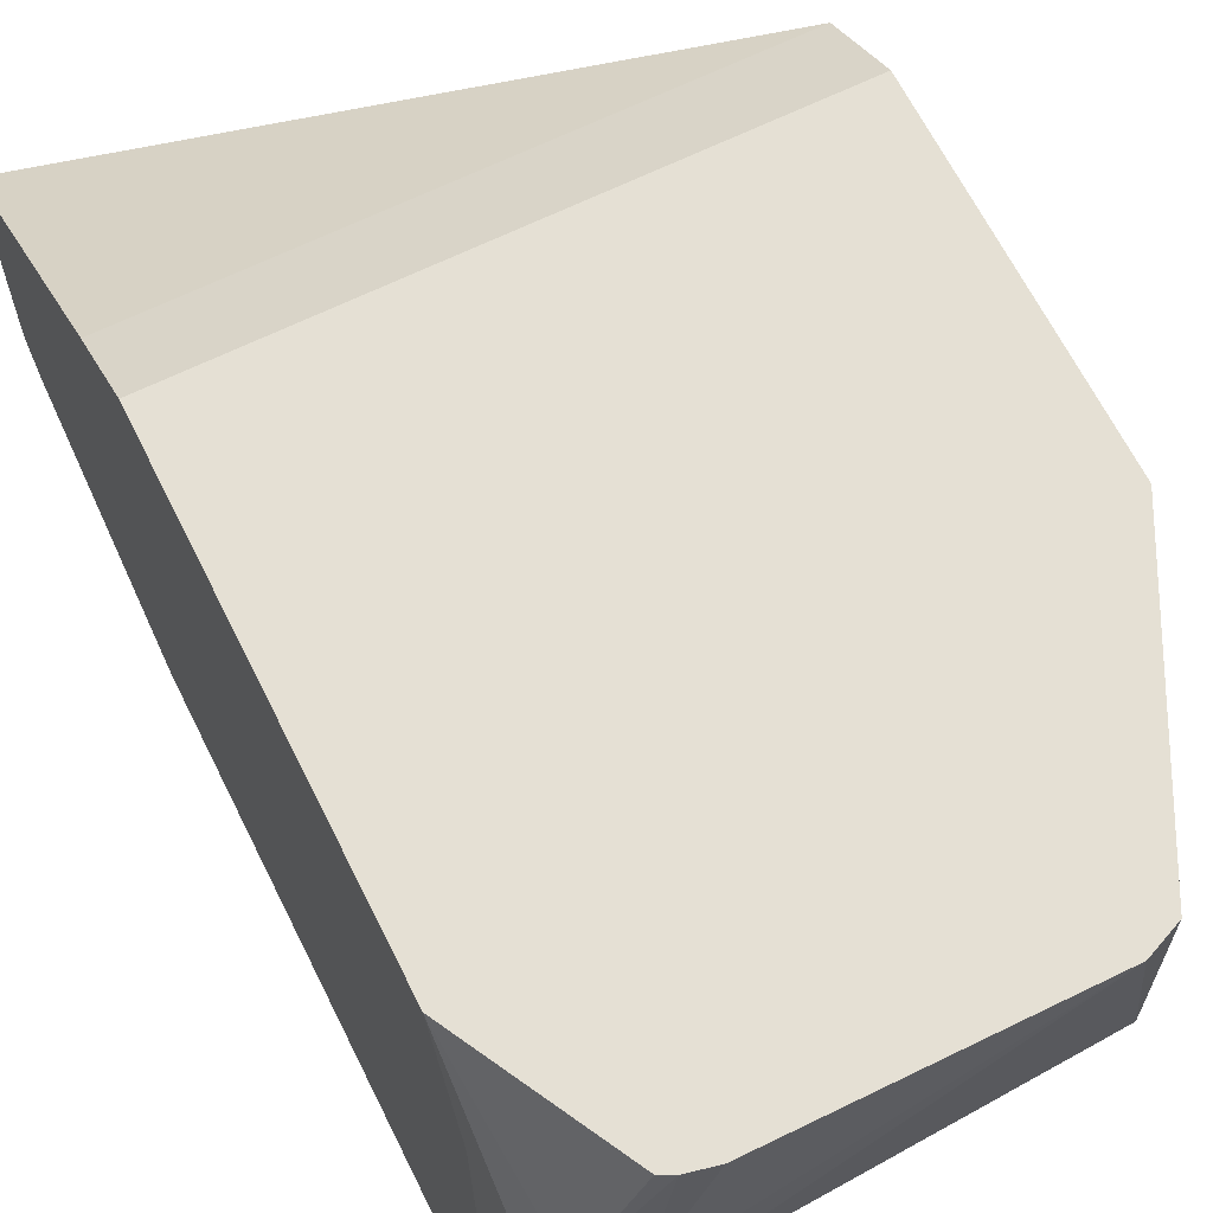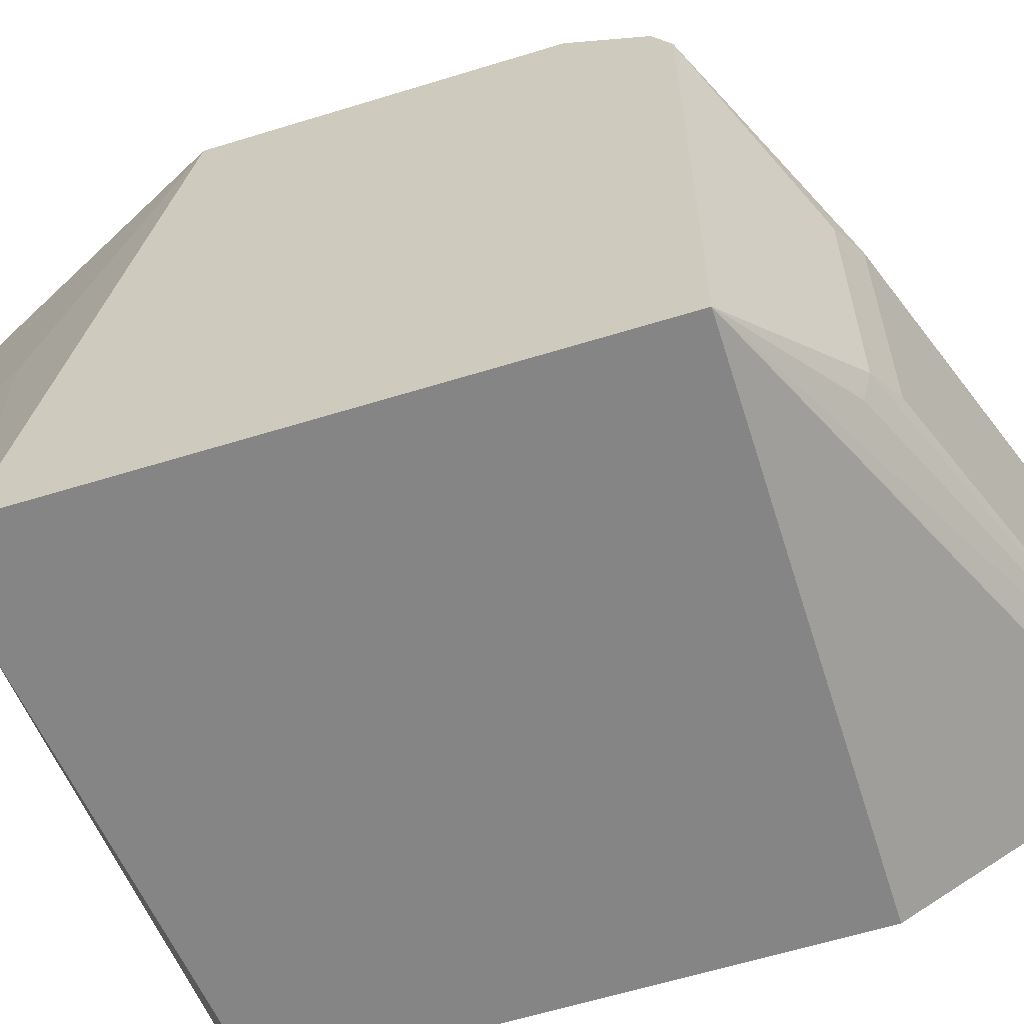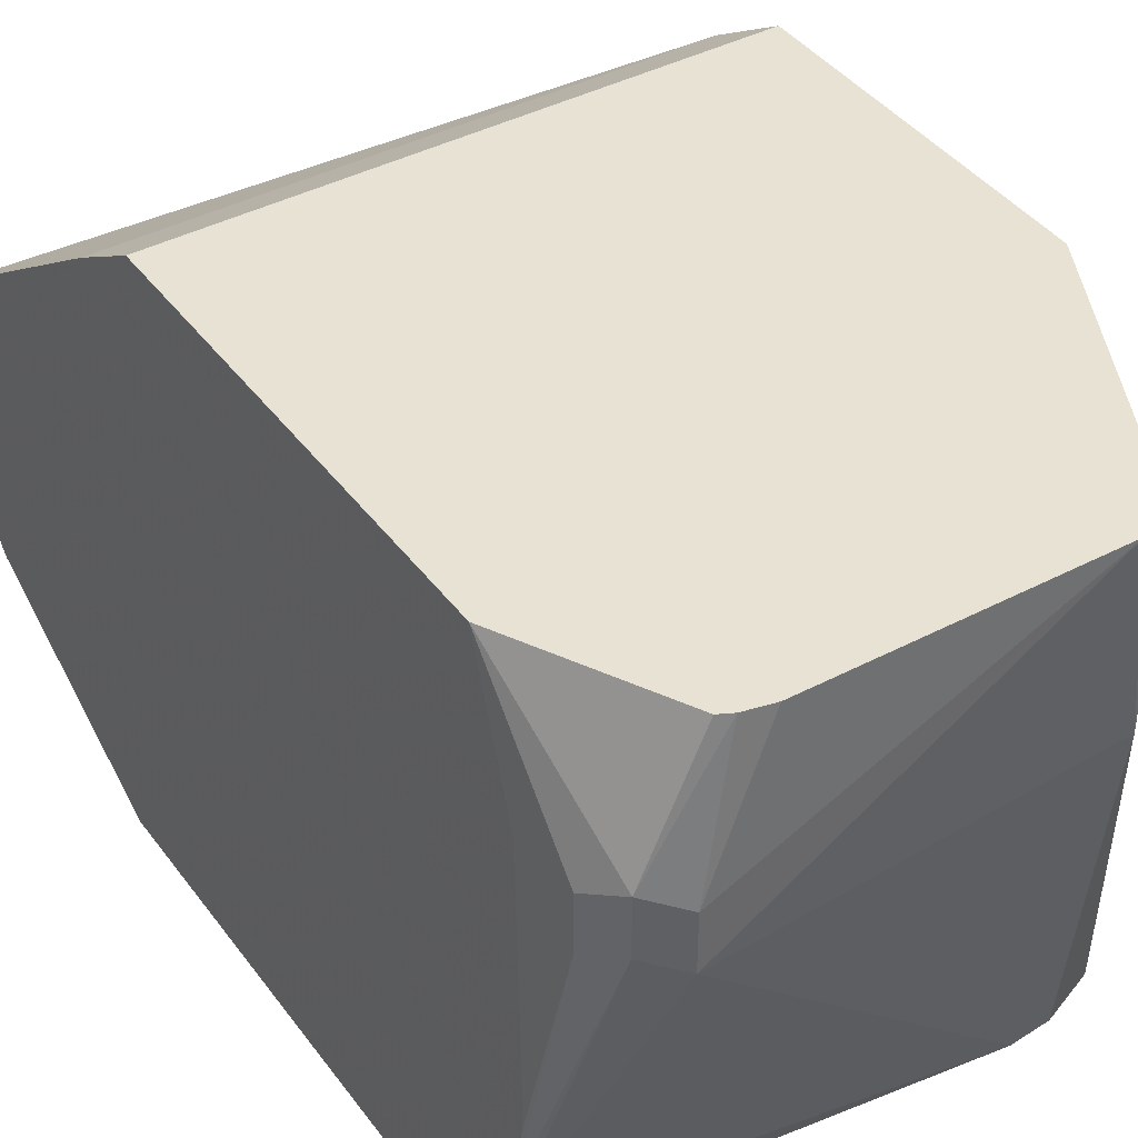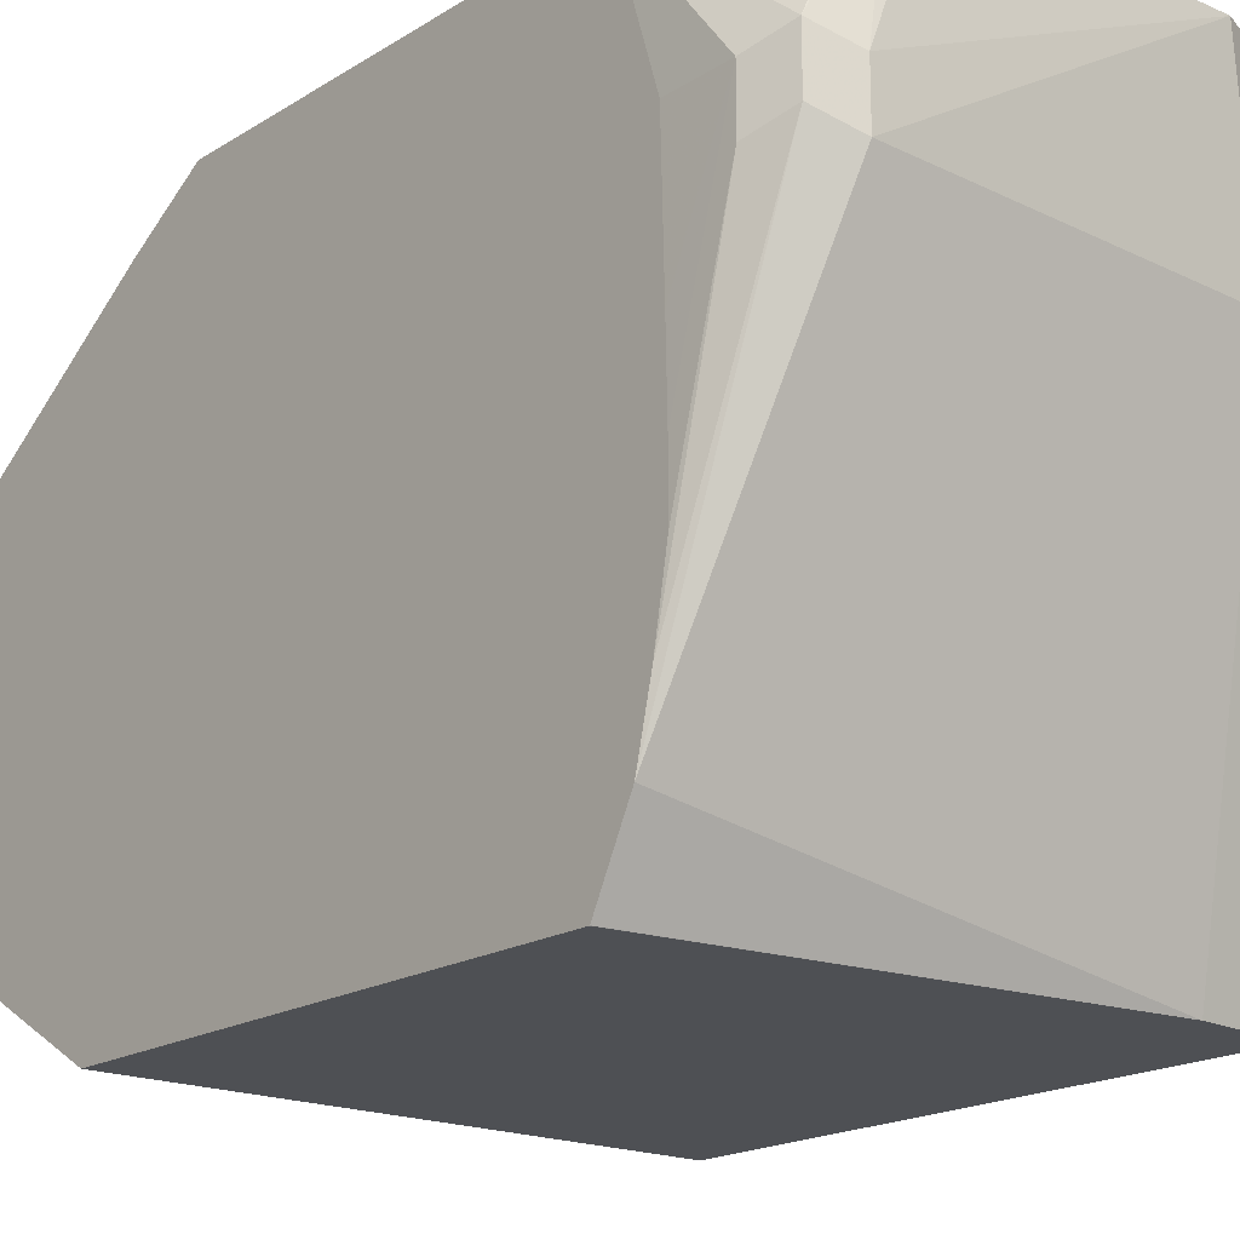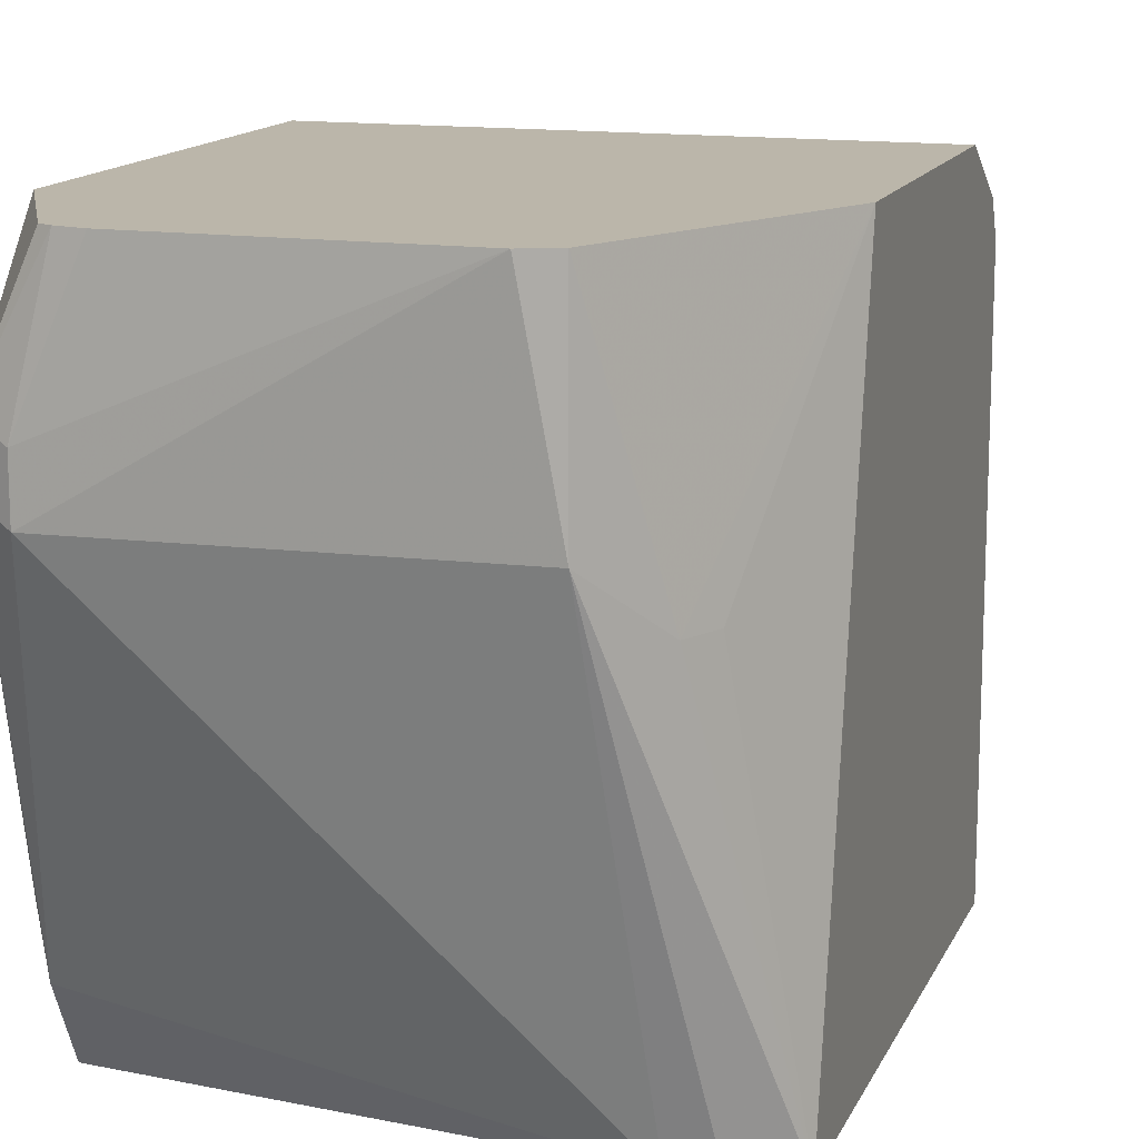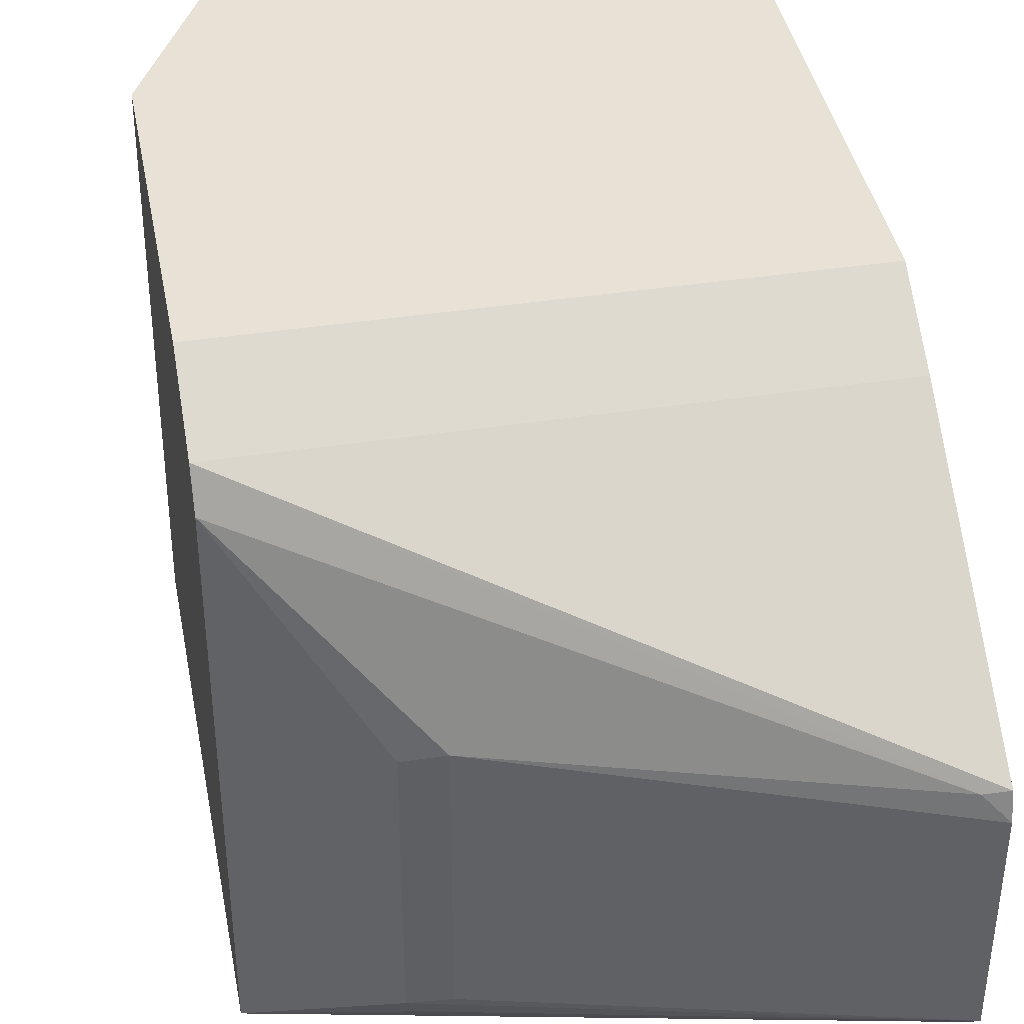
<metadata>
{"format":"obj","ext":"obj","renderer":"f3d","projection":"perspective","resolution":1024,"background":"white","views":[{"elev":65.2,"azim":153.6,"up":"+Z"},{"elev":-61.7,"azim":-72.6,"up":"+Z"},{"elev":40.8,"azim":147.1,"up":"+Z"},{"elev":-18.5,"azim":139.8,"up":"+Z"},{"elev":14.0,"azim":-162.2,"up":"+Z"},{"elev":40.3,"azim":-10.7,"up":"+Z"}]}
</metadata>
<code>
v -0.4039 -0.2209 -0.4417
v -0.2474 -0.2209 -0.4417
v -0.4039 -0.1243 -0.4417
v -0.4039 -0.2433 -0.4556
v -0.2474 -0.2433 -0.4556
v -0.2474 -0.0932 -0.4417
v -0.3676 -0.0518 -0.4417
v -0.3831 -0.06731 -0.5126
v -0.3883 -0.07768 -0.5126
v -0.4039 -0.08984 -0.6213
v -0.4039 -0.09166 -0.6213
v -0.4039 -0.2485 -0.4659
v -0.2537 -0.3158 -0.5074
v -0.2474 -0.3171 -0.5061
v -0.2474 -0.0799 -0.4826
v -0.2485 -0.06214 -0.4815
v -0.2537 -0.0518 -0.4763
v -0.2692 -0.0518 -0.4417
v -0.3586 -0.04798 -0.4417
v -0.3676 -0.0518 -0.497
v -0.3884 -0.0835 -0.6213
v -0.4039 -0.2485 -0.6213
v -0.4039 -0.2485 -0.4815
v -0.3676 -0.2744 -0.5178
v -0.3572 -0.2796 -0.5126
v -0.2474 -0.319 -0.5137
v -0.2474 -0.07878 -0.5215
v -0.2474 -0.07824 -0.5431
v -0.2485 -0.06214 -0.497
v -0.2537 -0.0518 -0.4919
v -0.2641 -0.04662 -0.4815
v -0.2728 -0.05001 -0.4417
v -0.2804 -0.0483 -0.4417
v -0.2641 -0.04662 -0.497
v -0.3765 -0.08248 -0.6213
v -0.2474 -0.2485 -0.6213
v -0.2474 -0.3117 -0.5847
v -0.2474 -0.3129 -0.5834
v -0.2474 -0.319 -0.5758
v -0.365 -0.2718 -0.6019
v -0.3676 -0.2744 -0.5954
v -0.3572 -0.2796 -0.5902
v -0.2474 -0.07824 -0.5603
v -0.2474 -0.08211 -0.5814
v -0.2474 -0.08667 -0.6
v -0.2474 -0.09763 -0.6213
v -0.2474 -0.09765 -0.6213
f 16 29 30
f 19 33 31
f 19 31 34
f 17 32 18
f 17 31 32
f 17 34 31
f 17 30 34
f 16 30 17
f 16 43 29
f 10 22 11
f 16 27 28
f 15 27 16
f 13 26 14
f 13 25 26
f 12 25 13
f 12 24 25
f 12 23 24
f 10 36 22
f 19 34 20
f 16 28 43
f 20 34 35
f 35 46 47
f 22 36 37
f 10 47 36
f 39 41 40
f 39 42 41
f 35 45 46
f 34 45 35
f 31 33 32
f 30 45 34
f 30 44 45
f 29 44 30
f 20 35 21
f 29 43 44
f 25 42 39
f 24 42 25
f 24 41 42
f 22 24 23
f 22 41 24
f 22 40 41
f 22 39 40
f 22 38 39
f 22 37 38
f 25 39 26
f 10 35 47
f 2 27 15
f 10 20 21
f 2 37 36
f 2 38 37
f 2 39 38
f 2 26 39
f 2 14 26
f 2 5 14
f 1 5 2
f 1 4 5
f 1 12 4
f 1 23 12
f 1 22 23
f 1 11 22
f 1 3 11
f 1 7 3
f 1 19 7
f 1 33 19
f 1 32 33
f 1 18 32
f 1 2 6
f 2 36 47
f 2 47 46
f 1 6 18
f 2 45 44
f 2 46 45
f 8 20 10
f 7 20 8
f 7 19 20
f 6 17 18
f 6 16 17
f 6 15 16
f 4 14 5
f 4 13 14
f 8 10 9
f 3 10 11
f 3 9 10
f 3 8 9
f 3 7 8
f 2 15 6
f 10 21 35
f 2 28 27
f 2 43 28
f 2 44 43
f 4 12 13

</code>
